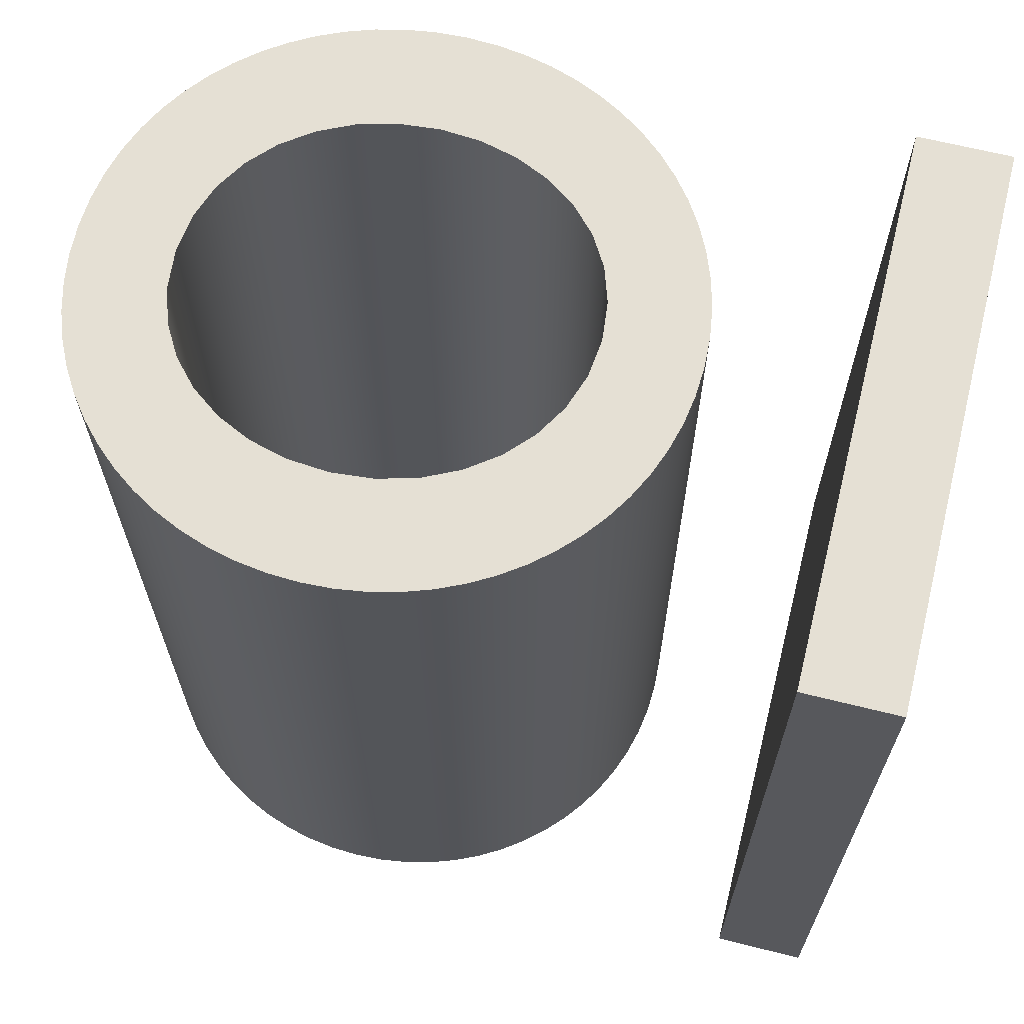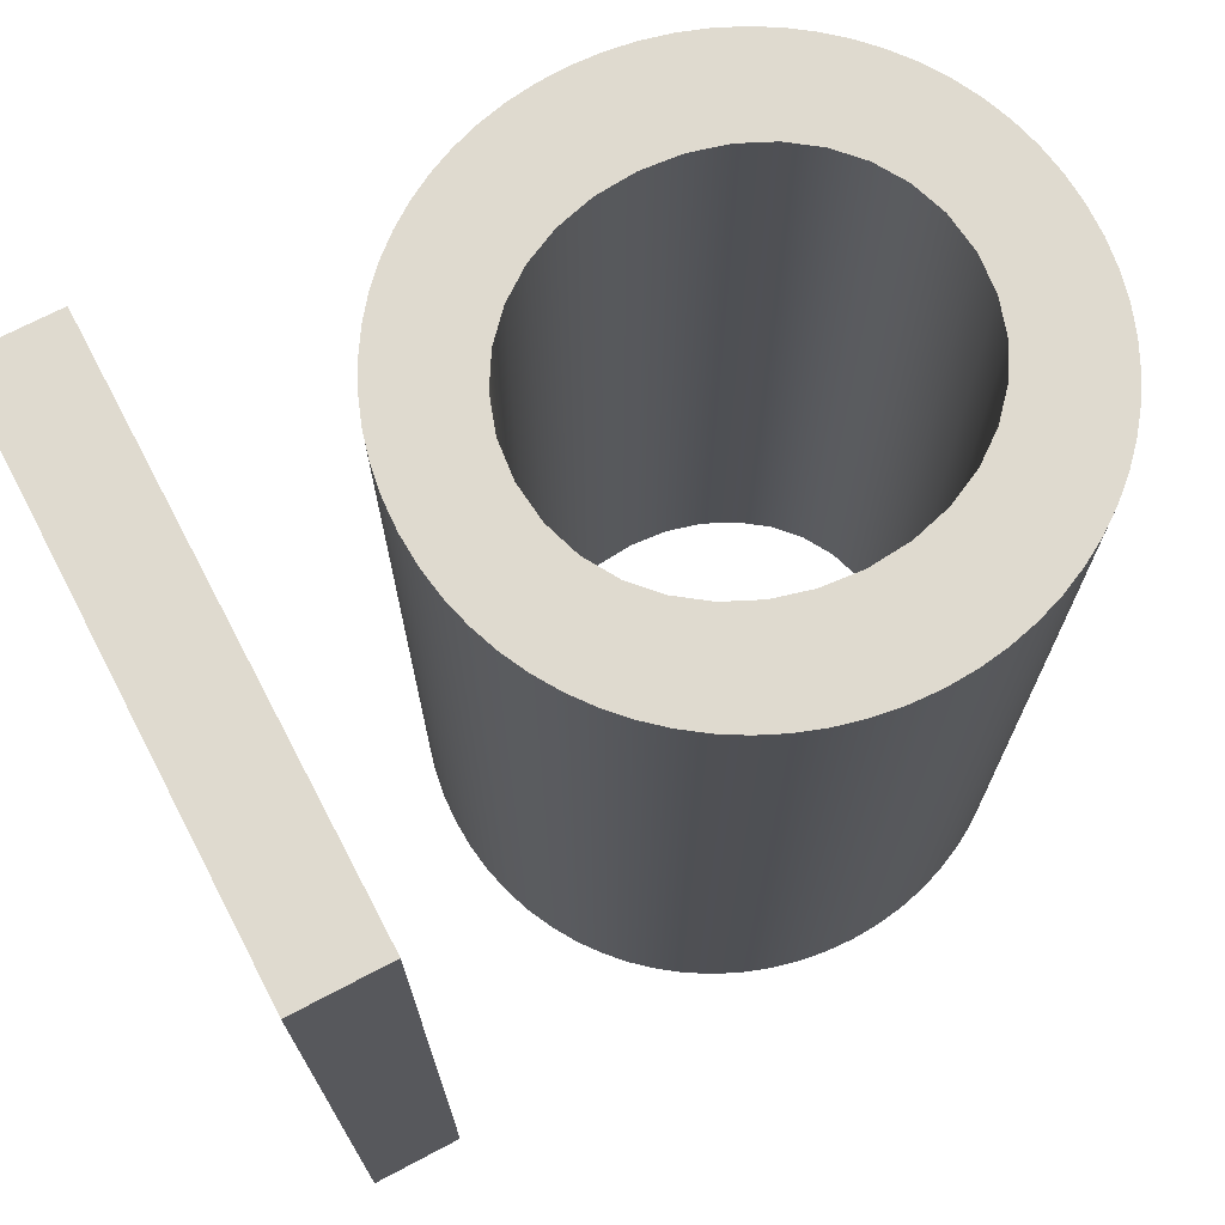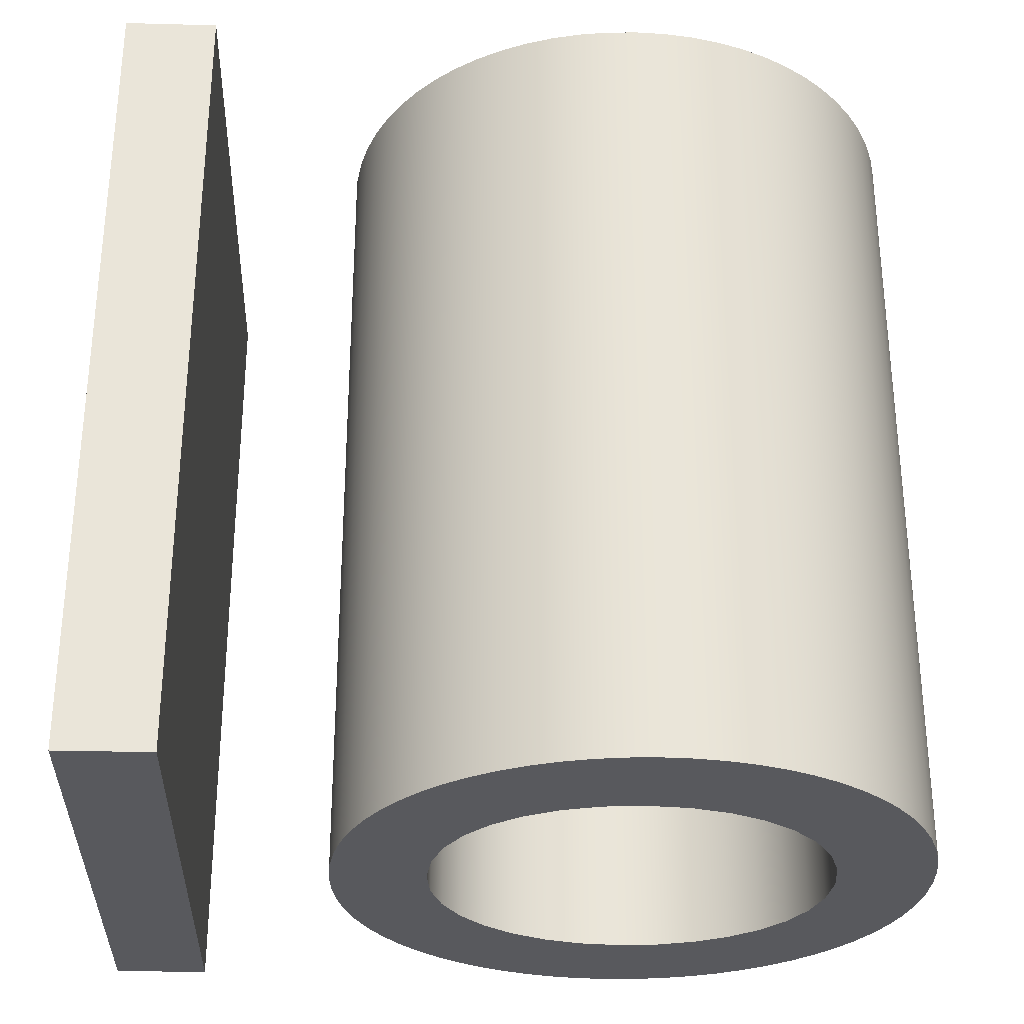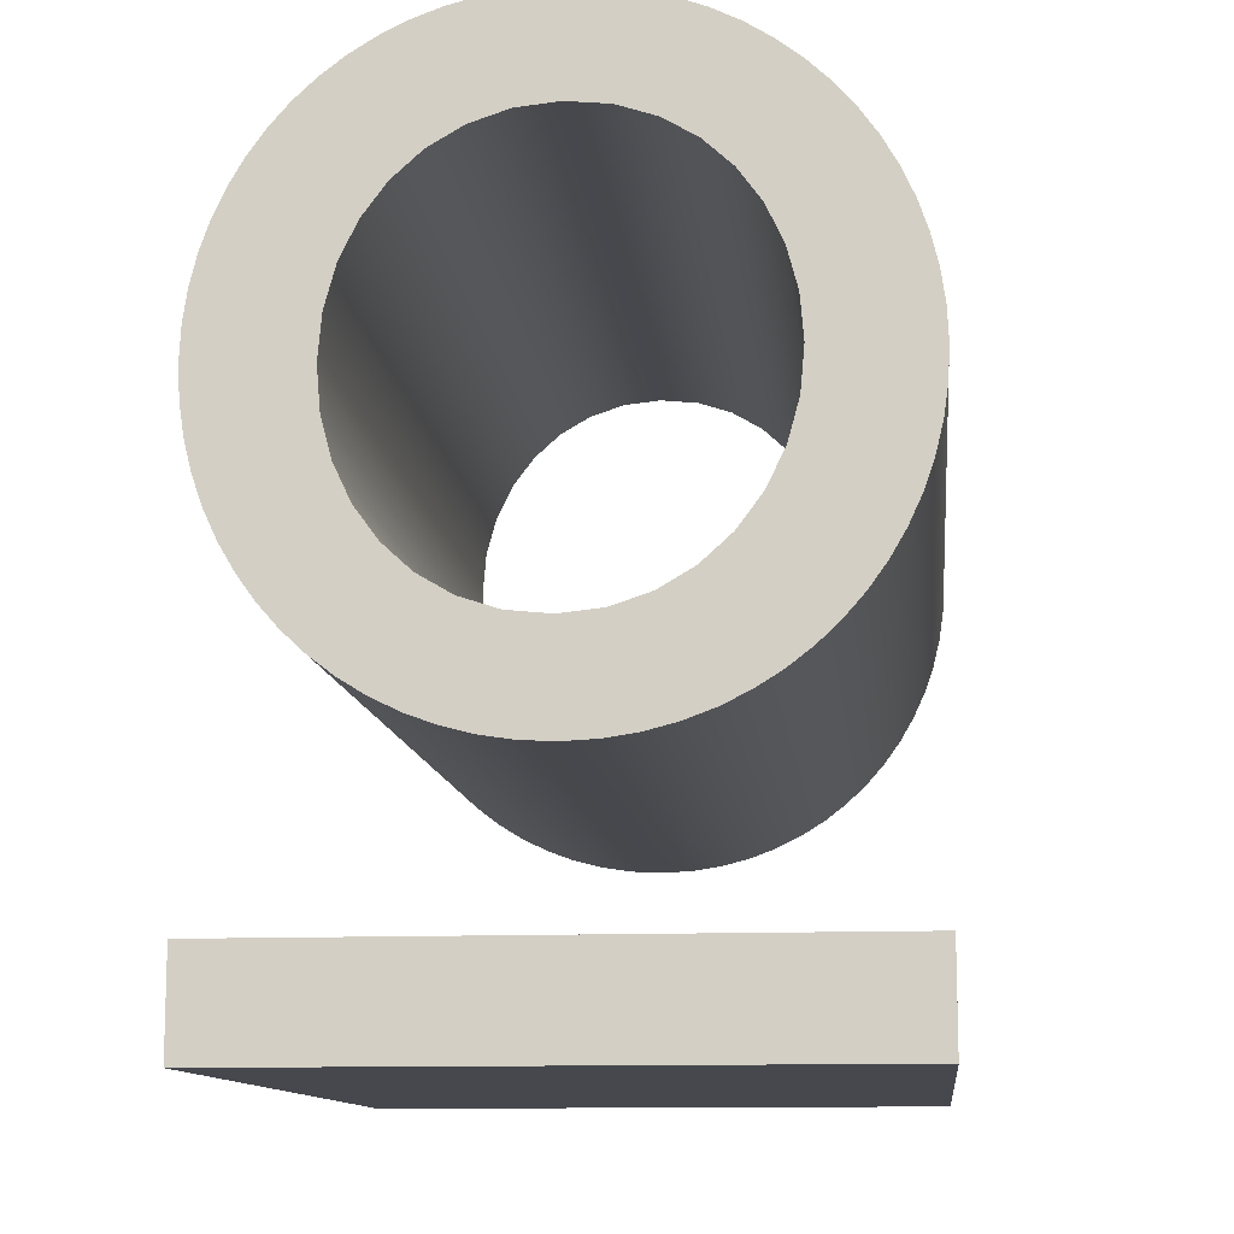
<metadata>
{"format":"obj","ext":"obj","renderer":"f3d","projection":"perspective","resolution":1024,"background":"white","views":[{"elev":65.5,"azim":-75.9,"up":"+Z"},{"elev":70.8,"azim":62.2,"up":"+Z"},{"elev":-30.1,"azim":87.8,"up":"+Z"},{"elev":-11.8,"azim":-173.9,"up":"+Y"}]}
</metadata>
<code>
g object_1
v 0.238 21.41 0
v 0.238 24.8 0
v 20.98 21.41 0
v 10.61 21.41 0
v 20.98 24.8 0
v 10.61 24.8 0
v 0.238 24.8 0
v 0.238 24.8 30
v 0.238 21.41 0
v 0.238 21.41 30
v 0.238 21.41 15
v 0.238 24.8 15
v 20.98 24.8 0
v 20.98 24.8 30
v 0.238 24.8 0
v 0.238 24.8 30
v 10.61 24.8 0
v 0.238 24.8 15
v 10.61 24.8 30
v 20.98 24.8 15
v 20.98 21.41 0
v 20.98 21.41 30
v 20.98 24.8 0
v 20.98 24.8 30
v 20.98 24.8 15
v 20.98 21.41 15
v 0.238 21.41 0
v 0.238 21.41 30
v 20.98 21.41 0
v 20.98 21.41 30
v 10.61 21.41 0
v 0.238 21.41 15
v 20.98 21.41 15
v 10.61 21.41 30
v 0.238 21.41 30
v 0.238 24.8 30
v 10.61 24.8 30
v 20.98 24.8 30
v 20.98 21.41 30
v 10.61 21.41 30
f 1 2 6 4
f 5 3 4 6
f 12 7 9 11
f 8 12 11 10
f 20 13 17
f 20 19 14
f 18 20 17
f 20 18 19
f 18 16 19
f 15 18 17
f 26 21 23 25
f 22 26 25 24
f 32 27 31
f 32 34 28
f 33 32 31
f 32 33 34
f 33 30 34
f 29 33 31
f 35 40 37 36
f 38 37 40 39
g object_2
v 10.53 29.91 0
v 9.42 29.96 0
v 8.347 30.13 0
v 7.319 30.39 0
v 6.341 30.75 0
v 5.416 31.21 0
v 4.55 31.74 0
v 3.747 32.36 0
v 3.01 33.05 0
v 2.344 33.81 0
v 1.753 34.63 0
v 1.242 35.51 0
v 0.8139 36.44 0
v 0.4736 37.42 0
v 0.2253 38.43 0
v 0.07318 39.48 0
v 0.02167 40.57 0
v 0.07416 41.66 0
v 0.2285 42.72 0
v 0.4807 43.75 0
v 0.8261 44.74 0
v 1.261 45.69 0
v 1.78 46.58 0
v 2.379 47.41 0
v 3.055 48.18 0
v 3.802 48.88 0
v 4.617 49.51 0
v 5.495 50.05 0
v 6.432 50.51 0
v 7.423 50.88 0
v 8.464 51.14 0
v 9.55 51.31 0
v 10.68 51.37 0
v 11.79 51.31 0
v 12.87 51.15 0
v 13.89 50.88 0
v 14.87 50.52 0
v 15.8 50.07 0
v 16.66 49.53 0
v 17.47 48.92 0
v 18.2 48.22 0
v 18.87 47.47 0
v 19.46 46.64 0
v 19.97 45.77 0
v 20.4 44.83 0
v 20.74 43.86 0
v 20.99 42.84 0
v 21.14 41.79 0
v 21.19 40.71 0
v 21.14 39.61 0
v 20.98 38.55 0
v 20.73 37.52 0
v 20.39 36.53 0
v 19.95 35.59 0
v 19.43 34.7 0
v 18.83 33.86 0
v 18.16 33.09 0
v 17.41 32.39 0
v 16.6 31.77 0
v 15.72 31.22 0
v 14.78 30.77 0
v 13.79 30.4 0
v 12.75 30.13 0
v 11.66 29.96 0
v 10.53 47.91 0
v 9.113 47.76 0
v 7.829 47.34 0
v 6.698 46.68 0
v 5.737 45.79 0
v 4.962 44.73 0
v 4.388 43.51 0
v 4.032 42.16 0
v 3.91 40.71 0
v 4.042 39.24 0
v 4.421 37.86 0
v 5.027 36.61 0
v 5.837 35.52 0
v 6.829 34.63 0
v 7.981 33.95 0
v 9.272 33.51 0
v 10.68 33.36 0
v 12.1 33.51 0
v 13.38 33.93 0
v 14.52 34.6 0
v 15.48 35.48 0
v 16.25 36.55 0
v 16.83 37.77 0
v 17.18 39.12 0
v 17.3 40.57 0
v 17.17 42.06 0
v 16.79 43.44 0
v 16.19 44.69 0
v 15.38 45.78 0
v 14.39 46.67 0
v 13.23 47.34 0
v 11.94 47.76 0
v 2.895 45.33 0
v 2.895 39.07 0
v 5.979 48.45 0
v 12.15 48.45 0
v 2.895 35.95 0
v 5.979 32.82 0
v 12.15 32.82 0
v 15.23 48.45 0
v 18.32 45.33 0
v 18.32 39.07 0
v 15.23 32.82 0
v 18.32 35.95 0
v 10.53 29.91 0
v 10.53 29.91 30
v 11.66 29.96 0
v 11.66 29.96 30
v 12.75 30.13 0
v 12.75 30.13 30
v 13.79 30.4 0
v 13.79 30.4 30
v 14.78 30.77 0
v 14.78 30.77 30
v 15.72 31.22 0
v 15.72 31.22 30
v 16.6 31.77 0
v 16.6 31.77 30
v 17.41 32.39 0
v 17.41 32.39 30
v 18.16 33.09 0
v 18.16 33.09 30
v 18.83 33.86 0
v 18.83 33.86 30
v 19.43 34.7 0
v 19.43 34.7 30
v 19.95 35.59 0
v 19.95 35.59 30
v 20.39 36.53 0
v 20.39 36.53 30
v 20.73 37.52 0
v 20.73 37.52 30
v 20.98 38.55 0
v 20.98 38.55 30
v 21.14 39.61 0
v 21.14 39.61 30
v 21.19 40.71 0
v 21.19 40.71 30
v 21.14 41.79 0
v 21.14 41.79 30
v 20.99 42.84 0
v 20.99 42.84 30
v 20.74 43.86 0
v 20.74 43.86 30
v 20.4 44.83 0
v 20.4 44.83 30
v 19.97 45.77 0
v 19.97 45.77 30
v 19.46 46.64 0
v 19.46 46.64 30
v 18.87 47.47 0
v 18.87 47.47 30
v 18.2 48.22 0
v 18.2 48.22 30
v 17.47 48.92 0
v 17.47 48.92 30
v 16.66 49.53 0
v 16.66 49.53 30
v 15.8 50.07 0
v 15.8 50.07 30
v 14.87 50.52 0
v 14.87 50.52 30
v 13.89 50.88 0
v 13.89 50.88 30
v 12.87 51.15 0
v 12.87 51.15 30
v 11.79 51.31 0
v 11.79 51.31 30
v 10.68 51.37 0
v 10.68 51.37 30
v 9.55 51.31 0
v 9.55 51.31 30
v 8.464 51.14 0
v 8.464 51.14 30
v 7.423 50.88 0
v 7.423 50.88 30
v 6.432 50.51 0
v 6.432 50.51 30
v 5.495 50.05 0
v 5.495 50.05 30
v 4.617 49.51 0
v 4.617 49.51 30
v 3.802 48.88 0
v 3.802 48.88 30
v 3.055 48.18 0
v 3.055 48.18 30
v 2.379 47.41 0
v 2.379 47.41 30
v 1.78 46.58 0
v 1.78 46.58 30
v 1.261 45.69 0
v 1.261 45.69 30
v 0.8261 44.74 0
v 0.8261 44.74 30
v 0.4807 43.75 0
v 0.4807 43.75 30
v 0.2285 42.72 0
v 0.2285 42.72 30
v 0.07416 41.66 0
v 0.07416 41.66 30
v 0.02167 40.57 0
v 0.02167 40.57 30
v 0.07318 39.48 0
v 0.07318 39.48 30
v 0.2253 38.43 0
v 0.2253 38.43 30
v 0.4736 37.42 0
v 0.4736 37.42 30
v 0.8139 36.44 0
v 0.8139 36.44 30
v 1.242 35.51 0
v 1.242 35.51 30
v 1.753 34.63 0
v 1.753 34.63 30
v 2.344 33.81 0
v 2.344 33.81 30
v 3.01 33.05 0
v 3.01 33.05 30
v 3.747 32.36 0
v 3.747 32.36 30
v 4.55 31.74 0
v 4.55 31.74 30
v 5.416 31.21 0
v 5.416 31.21 30
v 6.341 30.75 0
v 6.341 30.75 30
v 7.319 30.39 0
v 7.319 30.39 30
v 8.347 30.13 0
v 8.347 30.13 30
v 9.42 29.96 0
v 9.42 29.96 30
v 10.53 29.91 0
v 10.53 29.91 30
v 10.53 47.91 0
v 10.53 47.91 30
v 11.94 47.76 0
v 11.94 47.76 30
v 13.23 47.34 0
v 13.23 47.34 30
v 14.39 46.67 0
v 14.39 46.67 30
v 15.38 45.78 0
v 15.38 45.78 30
v 16.19 44.69 0
v 16.19 44.69 30
v 16.79 43.44 0
v 16.79 43.44 30
v 17.17 42.06 0
v 17.17 42.06 30
v 17.3 40.57 0
v 17.3 40.57 30
v 17.18 39.12 0
v 17.18 39.12 30
v 16.83 37.77 0
v 16.83 37.77 30
v 16.25 36.55 0
v 16.25 36.55 30
v 15.48 35.48 0
v 15.48 35.48 30
v 14.52 34.6 0
v 14.52 34.6 30
v 13.38 33.93 0
v 13.38 33.93 30
v 12.1 33.51 0
v 12.1 33.51 30
v 10.68 33.36 0
v 10.68 33.36 30
v 9.272 33.51 0
v 9.272 33.51 30
v 7.981 33.95 0
v 7.981 33.95 30
v 6.829 34.63 0
v 6.829 34.63 30
v 5.837 35.52 0
v 5.837 35.52 30
v 5.027 36.61 0
v 5.027 36.61 30
v 4.421 37.86 0
v 4.421 37.86 30
v 4.042 39.24 0
v 4.042 39.24 30
v 3.91 40.71 0
v 3.91 40.71 30
v 4.032 42.16 0
v 4.032 42.16 30
v 4.388 43.51 0
v 4.388 43.51 30
v 4.962 44.73 0
v 4.962 44.73 30
v 5.737 45.79 0
v 5.737 45.79 30
v 6.698 46.68 0
v 6.698 46.68 30
v 7.829 47.34 0
v 7.829 47.34 30
v 9.113 47.76 0
v 9.113 47.76 30
v 10.53 47.91 0
v 10.53 47.91 30
v 10.53 29.91 30
v 9.42 29.96 30
v 8.347 30.13 30
v 7.319 30.39 30
v 6.341 30.75 30
v 5.416 31.21 30
v 4.55 31.74 30
v 3.747 32.36 30
v 3.01 33.05 30
v 2.344 33.81 30
v 1.753 34.63 30
v 1.242 35.51 30
v 0.8139 36.44 30
v 0.4736 37.42 30
v 0.2253 38.43 30
v 0.07318 39.48 30
v 0.02167 40.57 30
v 0.07416 41.66 30
v 0.2285 42.72 30
v 0.4807 43.75 30
v 0.8261 44.74 30
v 1.261 45.69 30
v 1.78 46.58 30
v 2.379 47.41 30
v 3.055 48.18 30
v 3.802 48.88 30
v 4.617 49.51 30
v 5.495 50.05 30
v 6.432 50.51 30
v 7.423 50.88 30
v 8.464 51.14 30
v 9.55 51.31 30
v 10.68 51.37 30
v 11.79 51.31 30
v 12.87 51.15 30
v 13.89 50.88 30
v 14.87 50.52 30
v 15.8 50.07 30
v 16.66 49.53 30
v 17.47 48.92 30
v 18.2 48.22 30
v 18.87 47.47 30
v 19.46 46.64 30
v 19.97 45.77 30
v 20.4 44.83 30
v 20.74 43.86 30
v 20.99 42.84 30
v 21.14 41.79 30
v 21.19 40.71 30
v 21.14 39.61 30
v 20.98 38.55 30
v 20.73 37.52 30
v 20.39 36.53 30
v 19.95 35.59 30
v 19.43 34.7 30
v 18.83 33.86 30
v 18.16 33.09 30
v 17.41 32.39 30
v 16.6 31.77 30
v 15.72 31.22 30
v 14.78 30.77 30
v 13.79 30.4 30
v 12.75 30.13 30
v 11.66 29.96 30
v 10.53 47.91 30
v 9.113 47.76 30
v 7.829 47.34 30
v 6.698 46.68 30
v 5.737 45.79 30
v 4.962 44.73 30
v 4.388 43.51 30
v 4.032 42.16 30
v 3.91 40.71 30
v 4.042 39.24 30
v 4.421 37.86 30
v 5.027 36.61 30
v 5.837 35.52 30
v 6.829 34.63 30
v 7.981 33.95 30
v 9.272 33.51 30
v 10.68 33.36 30
v 12.1 33.51 30
v 13.38 33.93 30
v 14.52 34.6 30
v 15.48 35.48 30
v 16.25 36.55 30
v 16.83 37.77 30
v 17.18 39.12 30
v 17.3 40.57 30
v 17.17 42.06 30
v 16.79 43.44 30
v 16.19 44.69 30
v 15.38 45.78 30
v 14.39 46.67 30
v 13.23 47.34 30
v 11.94 47.76 30
v 2.895 45.33 30
v 2.895 39.07 30
v 5.979 48.45 30
v 12.15 48.45 30
v 2.895 35.95 30
v 5.979 32.82 30
v 12.15 32.82 30
v 15.23 48.45 30
v 18.32 45.33 30
v 18.32 39.07 30
v 15.23 32.82 30
v 18.32 35.95 30
f 63 137 62
f 64 137 63
f 65 109 137
f 64 65 137
f 110 111 137
f 61 62 137
f 138 59 137
f 137 59 60
f 112 113 138
f 112 137 111
f 112 138 137
f 60 61 137
f 138 58 59
f 66 109 65
f 68 139 67
f 68 69 139
f 140 72 73
f 71 72 140
f 70 139 69
f 140 139 71
f 137 109 110
f 109 66 139
f 108 109 139
f 107 139 106
f 139 107 108
f 139 70 71
f 140 106 139
f 139 66 67
f 55 56 138
f 57 138 56
f 138 141 54
f 55 138 54
f 57 58 138
f 138 115 141
f 138 113 114
f 51 52 141
f 53 141 52
f 49 50 141
f 51 141 50
f 49 142 48
f 141 117 49
f 141 53 54
f 114 115 138
f 49 117 142
f 141 116 117
f 142 118 119
f 143 120 121
f 119 120 142
f 117 118 142
f 142 47 48
f 47 142 46
f 46 142 45
f 45 142 44
f 142 43 44
f 43 142 143
f 143 42 43
f 120 143 142
f 115 116 141
f 106 140 105
f 74 75 140
f 75 76 140
f 78 144 77
f 144 76 77
f 79 144 78
f 135 136 140
f 140 136 105
f 144 135 140
f 133 134 144
f 135 144 134
f 144 81 133
f 132 133 145
f 144 140 76
f 79 80 144
f 133 81 145
f 82 145 81
f 132 145 131
f 145 83 84
f 84 85 145
f 83 145 82
f 86 145 85
f 130 131 145
f 130 145 146
f 146 88 89
f 87 146 145
f 87 88 146
f 145 86 87
f 130 146 129
f 81 144 80
f 143 122 123
f 143 121 122
f 98 147 125
f 147 124 125
f 147 123 124
f 103 104 143
f 143 104 41
f 102 103 143
f 101 147 100
f 147 99 100
f 147 101 102
f 143 147 102
f 147 143 123
f 126 148 125
f 41 42 143
f 146 127 128
f 146 128 129
f 146 148 127
f 91 92 146
f 92 93 146
f 90 91 146
f 146 89 90
f 93 148 146
f 98 125 97
f 98 99 147
f 95 148 94
f 93 94 148
f 148 95 96
f 97 148 96
f 148 97 125
f 148 126 127
f 140 73 74
f 151 152 150 149
f 155 156 154 153
f 153 154 152 151
f 159 160 158 157
f 163 164 162 161
f 161 162 160 159
f 157 158 156 155
f 167 168 166 165
f 171 172 170 169
f 169 170 168 167
f 175 176 174 173
f 179 180 178 177
f 177 178 176 175
f 173 174 172 171
f 165 166 164 163
f 183 184 182 181
f 187 188 186 185
f 185 186 184 183
f 191 192 190 189
f 195 196 194 193
f 193 194 192 191
f 189 190 188 187
f 199 200 198 197
f 203 204 202 201
f 201 202 200 199
f 207 208 206 205
f 211 212 210 209
f 209 210 208 207
f 205 206 204 203
f 197 198 196 195
f 181 182 180 179
f 213 214 212 211
f 217 218 216 215
f 221 222 220 219
f 219 220 218 217
f 225 226 224 223
f 229 230 228 227
f 227 228 226 225
f 223 224 222 221
f 233 234 232 231
f 237 238 236 235
f 235 236 234 233
f 241 242 240 239
f 245 246 244 243
f 243 244 242 241
f 239 240 238 237
f 231 232 230 229
f 249 250 248 247
f 253 254 252 251
f 251 252 250 249
f 257 258 256 255
f 261 262 260 259
f 259 260 258 257
f 255 256 254 253
f 265 266 264 263
f 269 270 268 267
f 267 268 266 265
f 273 274 272 271
f 277 278 276 275
f 275 276 274 273
f 271 272 270 269
f 263 264 262 261
f 247 248 246 245
f 215 216 214 213
f 281 282 280 279
f 285 286 284 283
f 283 284 282 281
f 289 290 288 287
f 293 294 292 291
f 291 292 290 289
f 287 288 286 285
f 297 298 296 295
f 301 302 300 299
f 299 300 298 297
f 305 306 304 303
f 309 310 308 307
f 307 308 306 305
f 303 304 302 301
f 295 296 294 293
f 311 312 310 309
f 315 316 314 313
f 319 320 318 317
f 317 318 316 315
f 323 324 322 321
f 327 328 326 325
f 325 326 324 323
f 321 322 320 319
f 331 332 330 329
f 335 336 334 333
f 333 334 332 331
f 339 340 338 337
f 343 344 342 341
f 341 342 340 339
f 337 338 336 335
f 329 330 328 327
f 313 314 312 311
f 367 366 441
f 368 367 441
f 369 441 413
f 368 441 369
f 414 441 415
f 365 441 366
f 442 441 363
f 441 364 363
f 416 442 417
f 416 415 441
f 416 441 442
f 364 441 365
f 442 363 362
f 370 369 413
f 372 371 443
f 372 443 373
f 444 377 376
f 375 444 376
f 374 373 443
f 444 375 443
f 441 414 413
f 413 443 370
f 412 443 413
f 411 410 443
f 443 412 411
f 443 375 374
f 444 443 410
f 443 371 370
f 359 442 360
f 361 360 442
f 442 358 445
f 359 358 442
f 361 442 362
f 442 445 419
f 442 418 417
f 355 445 356
f 357 356 445
f 353 445 354
f 355 354 445
f 353 352 446
f 445 353 421
f 445 358 357
f 418 442 419
f 353 446 421
f 445 421 420
f 446 423 422
f 447 425 424
f 423 446 424
f 421 446 422
f 446 352 351
f 351 350 446
f 350 349 446
f 349 348 446
f 446 348 347
f 347 447 446
f 447 347 346
f 424 446 447
f 419 445 420
f 410 409 444
f 378 444 379
f 379 444 380
f 382 381 448
f 448 381 380
f 383 382 448
f 439 444 440
f 444 409 440
f 448 444 439
f 437 448 438
f 439 438 448
f 448 437 385
f 436 449 437
f 448 380 444
f 383 448 384
f 437 449 385
f 386 385 449
f 436 435 449
f 449 388 387
f 388 449 389
f 387 386 449
f 390 389 449
f 434 449 435
f 434 450 449
f 450 393 392
f 391 449 450
f 391 450 392
f 449 391 390
f 434 433 450
f 385 384 448
f 447 427 426
f 447 426 425
f 402 429 451
f 451 429 428
f 451 428 427
f 407 447 408
f 447 345 408
f 406 447 407
f 405 404 451
f 451 404 403
f 451 406 405
f 447 406 451
f 451 427 447
f 430 429 452
f 345 447 346
f 450 432 431
f 450 433 432
f 450 431 452
f 395 450 396
f 396 450 397
f 394 450 395
f 450 394 393
f 397 450 452
f 402 401 429
f 402 451 403
f 399 398 452
f 397 452 398
f 452 400 399
f 401 400 452
f 452 429 401
f 452 431 430
f 444 378 377

</code>
